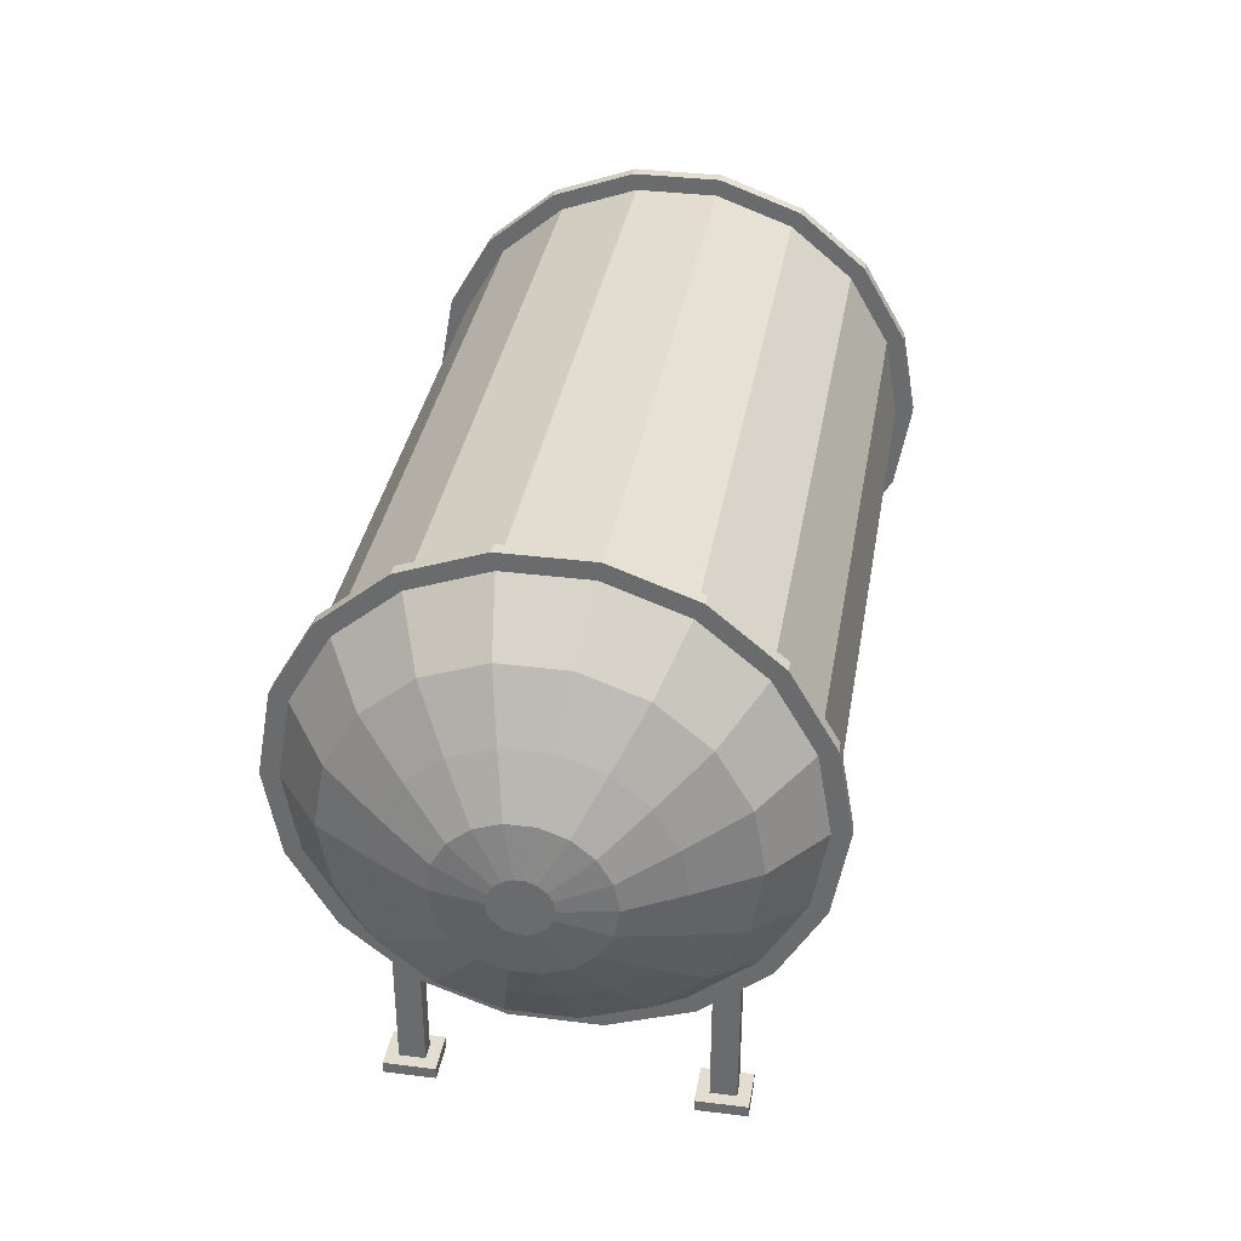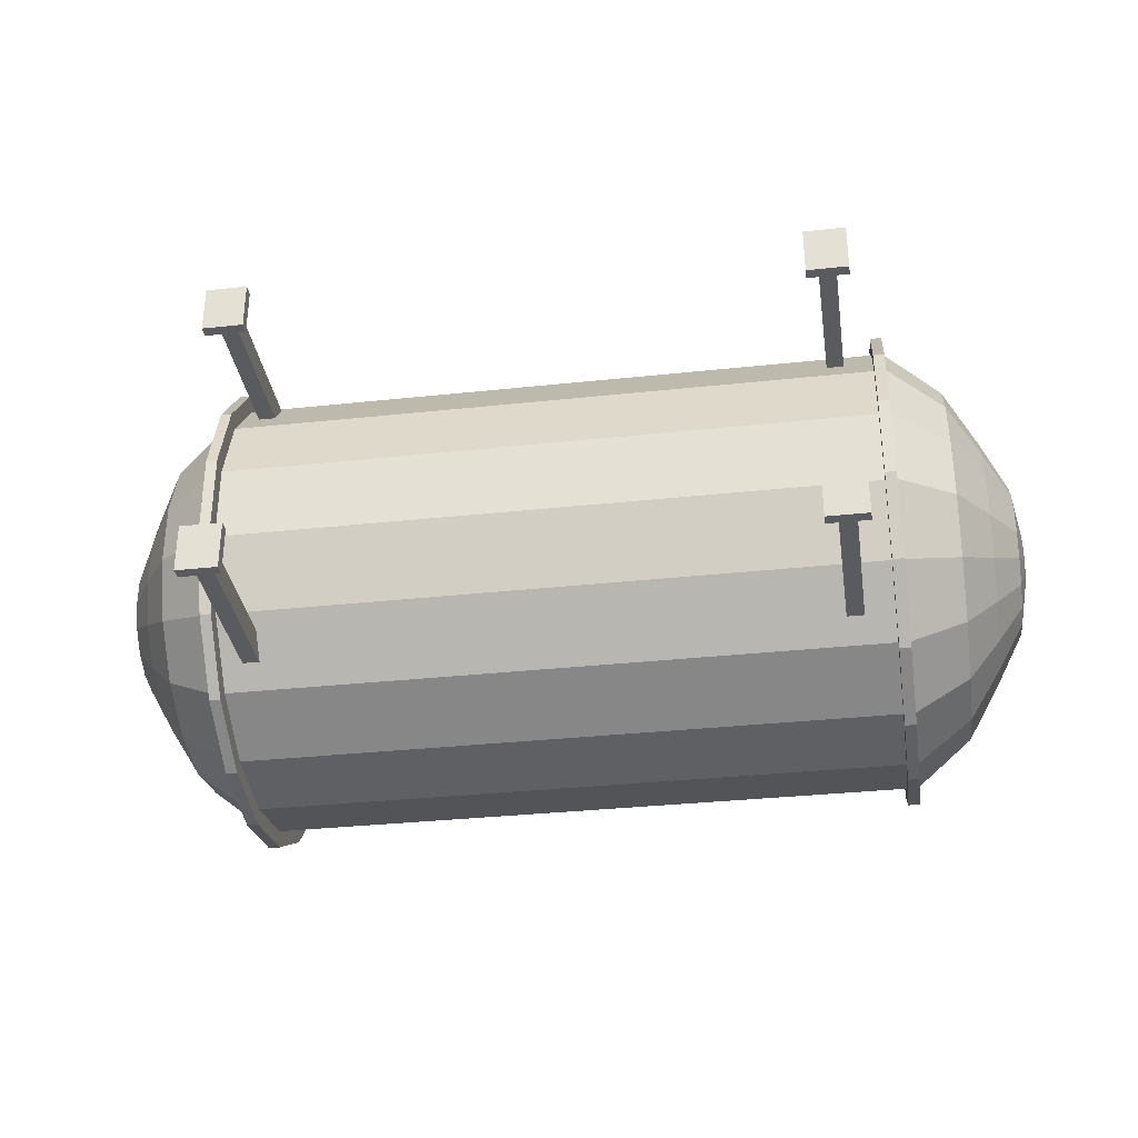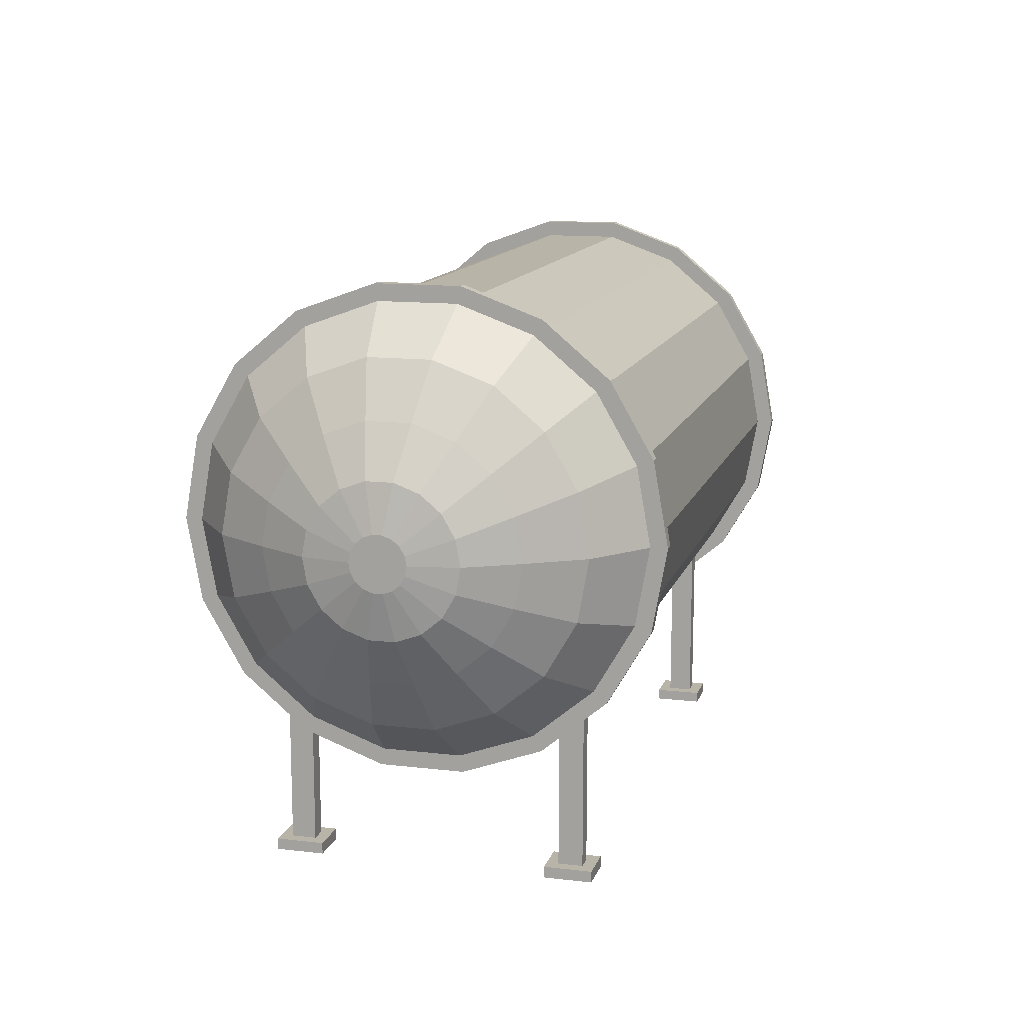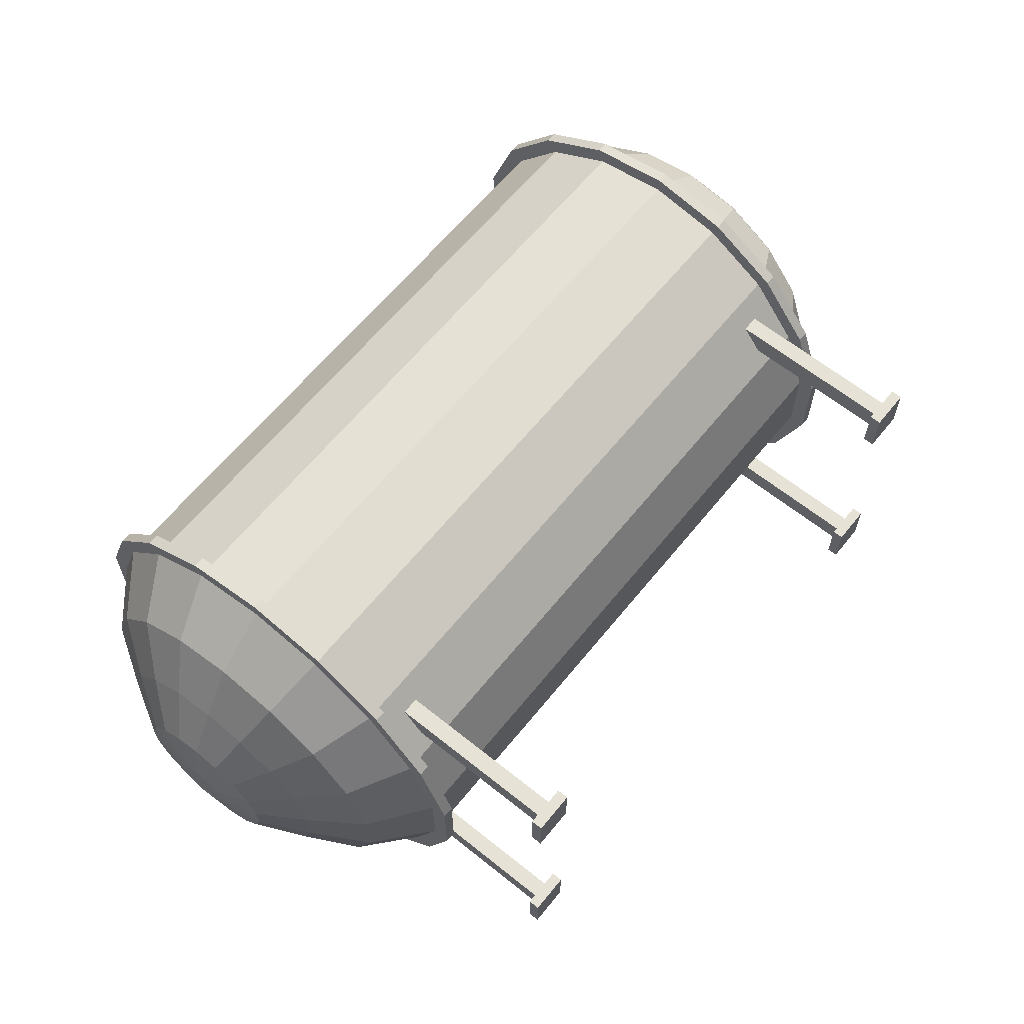
<metadata>
{"format":"obj","ext":"obj","renderer":"f3d","projection":"perspective","resolution":1024,"background":"white","views":[{"elev":35.3,"azim":-80.5,"up":"+Y"},{"elev":-33.4,"azim":8.4,"up":"+Z"},{"elev":13.1,"azim":-74.8,"up":"+Y"},{"elev":63.2,"azim":-51.0,"up":"+Z"}]}
</metadata>
<code>
o water_tank
v -3 3.1 -2
v 3 3.1 -2
v -3 2.416 -1.879
v 3 2.416 -1.879
v -3 1.814 -1.532
v 3 1.814 -1.532
v -3 1.368 -1
v 3 1.368 -1
v -3 1.13 -0.3473
v 3 1.13 -0.3473
v -3 1.13 0.3473
v 3 1.13 0.3473
v -3 1.368 1
v 3 1.368 1
v -3 1.814 1.532
v 3 1.814 1.532
v -3 2.416 1.879
v 3 2.416 1.879
v -3 3.1 2
v 3 3.1 2
v -3 3.784 1.879
v 3 3.784 1.879
v -3 4.386 1.532
v 3 4.386 1.532
v -3 4.832 1
v 3 4.832 1
v -3 5.07 0.3473
v 3 5.07 0.3473
v -3 5.07 -0.3473
v 3 5.07 -0.3473
v -3 4.832 -1
v 3 4.832 -1
v -3 4.386 -1.532
v 3 4.386 -1.532
v -3 3.784 -1.879
v 3 3.784 -1.879
v 3.5 2.553 -1.504
v 3.5 3.1 -1.6
v 3.5 3.647 -1.504
v 3.5 4.128 -1.226
v 3.5 4.486 -0.8
v 3.5 4.676 -0.2778
v 3.5 4.676 0.2778
v 3.5 4.486 0.8
v 3.5 4.128 1.226
v 3.5 3.647 1.504
v 3.5 3.1 1.6
v 3.5 2.553 1.504
v 3.5 2.072 1.226
v 3.5 1.714 0.8
v 3.5 1.524 0.2778
v 3.5 1.524 -0.2778
v 3.5 1.714 -0.8
v 3.5 2.072 -1.226
v -3.5 3.1 -1.6
v -3.5 2.553 -1.504
v -3.5 2.072 -1.226
v -3.5 1.714 -0.8
v -3.5 1.524 -0.2778
v -3.5 1.524 0.2778
v -3.5 1.714 0.8
v -3.5 2.072 1.226
v -3.5 2.553 1.504
v -3.5 3.1 1.6
v -3.5 3.647 1.504
v -3.5 4.128 1.226
v -3.5 4.486 0.8
v -3.5 4.676 0.2778
v -3.5 4.676 -0.2778
v -3.5 4.486 -0.8
v -3.5 4.128 -1.226
v -3.5 3.647 -1.504
v 3.793 2.717 -1.052
v 3.793 3.1 -1.12
v 3.793 3.483 -1.052
v 3.793 3.82 -0.858
v 3.793 4.07 -0.56
v 3.793 4.203 -0.1945
v 3.793 4.203 0.1945
v 3.793 4.07 0.56
v 3.793 3.82 0.858
v 3.793 3.483 1.052
v 3.793 3.1 1.12
v 3.793 2.717 1.052
v 3.793 2.38 0.858
v 3.793 2.13 0.56
v 3.793 1.997 0.1945
v 3.793 1.997 -0.1945
v 3.793 2.13 -0.56
v 3.793 2.38 -0.858
v -3.793 3.1 -1.12
v -3.793 2.717 -1.052
v -3.793 2.38 -0.858
v -3.793 2.13 -0.56
v -3.793 1.997 -0.1945
v -3.793 1.997 0.1945
v -3.793 2.13 0.56
v -3.793 2.38 0.858
v -3.793 2.717 1.052
v -3.793 3.1 1.12
v -3.793 3.483 1.052
v -3.793 3.82 0.858
v -3.793 4.07 0.56
v -3.793 4.203 0.1945
v -3.793 4.203 -0.1945
v -3.793 4.07 -0.56
v -3.793 3.82 -0.858
v -3.793 3.483 -1.052
v 4.041 2.87 -0.6315
v 4.041 3.1 -0.672
v 4.041 3.33 -0.6315
v 4.041 3.532 -0.5148
v 4.041 3.682 -0.336
v 4.041 3.762 -0.1167
v 4.041 3.762 0.1167
v 4.041 3.682 0.336
v 4.041 3.532 0.5148
v 4.041 3.33 0.6315
v 4.041 3.1 0.672
v 4.041 2.87 0.6315
v 4.041 2.668 0.5148
v 4.041 2.518 0.336
v 4.041 2.438 0.1167
v 4.041 2.438 -0.1167
v 4.041 2.518 -0.336
v 4.041 2.668 -0.5148
v -4.041 3.1 -0.672
v -4.041 2.87 -0.6315
v -4.041 2.668 -0.5148
v -4.041 2.518 -0.336
v -4.041 2.438 -0.1167
v -4.041 2.438 0.1167
v -4.041 2.518 0.336
v -4.041 2.668 0.5148
v -4.041 2.87 0.6315
v -4.041 3.1 0.672
v -4.041 3.33 0.6315
v -4.041 3.532 0.5148
v -4.041 3.682 0.336
v -4.041 3.762 0.1167
v -4.041 3.762 -0.1167
v -4.041 3.682 -0.336
v -4.041 3.532 -0.5148
v -4.041 3.33 -0.6315
v 4.116 3.016 -0.2316
v 4.116 3.1 -0.2464
v 4.116 3.184 -0.2316
v 4.116 3.258 -0.1888
v 4.116 3.313 -0.1232
v 4.116 3.343 -0.04279
v 4.116 3.343 0.04279
v 4.116 3.313 0.1232
v 4.116 3.258 0.1888
v 4.116 3.184 0.2316
v 4.116 3.1 0.2464
v 4.116 3.016 0.2316
v 4.116 2.942 0.1888
v 4.116 2.887 0.1232
v 4.116 2.857 0.04279
v 4.116 2.857 -0.04279
v 4.116 2.887 -0.1232
v 4.116 2.942 -0.1888
v -4.116 3.1 -0.2464
v -4.116 3.016 -0.2316
v -4.116 2.942 -0.1888
v -4.116 2.887 -0.1232
v -4.116 2.857 -0.04279
v -4.116 2.857 0.04279
v -4.116 2.887 0.1232
v -4.116 2.942 0.1888
v -4.116 3.016 0.2316
v -4.116 3.1 0.2464
v -4.116 3.184 0.2316
v -4.116 3.258 0.1888
v -4.116 3.313 0.1232
v -4.116 3.343 0.04279
v -4.116 3.343 -0.04279
v -4.116 3.313 -0.1232
v -4.116 3.258 -0.1888
v -4.116 3.184 -0.2316
v -2.9 3.1 -2
v -2.9 2.416 -1.879
v -2.9 1.814 -1.532
v -2.9 1.368 -1
v -2.9 1.13 -0.3473
v -2.9 1.13 0.3473
v -2.9 1.368 1
v -2.9 1.814 1.532
v -2.9 2.416 1.879
v -2.9 3.1 2
v -2.9 3.784 1.879
v -2.9 4.386 1.532
v -2.9 4.832 1
v -2.9 5.07 0.3473
v -2.9 5.07 -0.3473
v -2.9 4.832 -1
v -2.9 4.386 -1.532
v -2.9 3.784 -1.879
v 2.9 3.1 -2
v 2.9 2.416 -1.879
v 2.9 1.814 -1.532
v 2.9 1.368 -1
v 2.9 1.13 -0.3473
v 2.9 1.13 0.3473
v 2.9 1.368 1
v 2.9 1.814 1.532
v 2.9 2.416 1.879
v 2.9 3.1 2
v 2.9 3.784 1.879
v 2.9 4.386 1.532
v 2.9 4.832 1
v 2.9 5.07 0.3473
v 2.9 5.07 -0.3473
v 2.9 4.832 -1
v 2.9 4.386 -1.532
v 2.9 3.784 -1.879
v -3 3.1 -2.15
v -3 2.365 -2.02
v 3 2.365 -2.02
v 3 3.1 -2.15
v 2.9 3.1 -2.15
v -2.9 2.365 -2.02
v -3 1.718 -1.647
v 3 1.718 -1.647
v -2.9 1.718 -1.647
v -3 1.238 -1.075
v 3 1.238 -1.075
v -2.9 1.238 -1.075
v -3 0.9827 -0.3733
v 3 0.9827 -0.3733
v -2.9 0.9827 -0.3733
v -3 0.9827 0.3733
v 3 0.9827 0.3733
v -2.9 0.9827 0.3733
v -3 1.238 1.075
v 3 1.238 1.075
v -2.9 1.238 1.075
v -3 1.718 1.647
v 3 1.718 1.647
v -2.9 1.718 1.647
v -3 2.365 2.02
v 3 2.365 2.02
v -2.9 2.365 2.02
v -3 3.1 2.15
v 3 3.1 2.15
v -2.9 3.1 2.15
v -3 3.835 2.02
v 3 3.835 2.02
v -2.9 3.835 2.02
v -3 4.482 1.647
v 3 4.482 1.647
v -2.9 4.482 1.647
v -3 4.962 1.075
v 3 4.962 1.075
v -2.9 4.962 1.075
v -3 5.217 0.3733
v 3 5.217 0.3733
v -2.9 5.217 0.3733
v -3 5.217 -0.3733
v 3 5.217 -0.3733
v -2.9 5.217 -0.3733
v -3 4.962 -1.075
v 3 4.962 -1.075
v -2.9 4.962 -1.075
v -3 4.482 -1.647
v 3 4.482 -1.647
v -2.9 4.482 -1.647
v -3 3.835 -2.02
v 3 3.835 -2.02
v -2.9 3.835 -2.02
v -2.9 3.1 -2.15
v 2.9 2.365 -2.02
v 2.9 1.718 -1.647
v 2.9 1.238 -1.075
v 2.9 0.9827 -0.3733
v 2.9 0.9827 0.3733
v 2.9 1.238 1.075
v 2.9 1.718 1.647
v 2.9 2.365 2.02
v 2.9 3.1 2.15
v 2.9 3.835 2.02
v 2.9 4.482 1.647
v 2.9 4.962 1.075
v 2.9 5.217 0.3733
v 2.9 5.217 -0.3733
v 2.9 4.962 -1.075
v 2.9 4.482 -1.647
v 2.9 3.835 -2.02
v 2.488 1.47 -1.121
v 2.488 0.000375 -1.12
v 2.639 1.47 -1.121
v 2.639 0.000375 -1.12
v 2.488 1.652 -1.339
v 2.488 0.000375 -1.338
v 2.639 1.652 -1.339
v 2.639 0.000375 -1.338
v 2.488 0.1006 -1.12
v 2.639 0.1006 -1.12
v 2.639 0.1006 -1.338
v 2.488 0.1006 -1.338
v 2.382 0.1007 -1.014
v 2.382 0.00041 -1.014
v 2.745 0.00041 -1.014
v 2.745 0.000341 -1.444
v 2.382 0.000341 -1.444
v 2.745 0.1007 -1.014
v 2.745 0.1006 -1.444
v 2.382 0.1006 -1.444
v -2.712 1.47 -1.121
v -2.712 0.000375 -1.12
v -2.561 1.47 -1.121
v -2.561 0.000375 -1.12
v -2.712 1.652 -1.339
v -2.712 0.000375 -1.338
v -2.561 1.652 -1.339
v -2.561 0.000375 -1.338
v -2.712 0.1006 -1.12
v -2.561 0.1006 -1.12
v -2.561 0.1006 -1.338
v -2.712 0.1006 -1.338
v -2.818 0.1007 -1.014
v -2.818 0.00041 -1.014
v -2.455 0.00041 -1.014
v -2.455 0.000341 -1.444
v -2.818 0.000341 -1.444
v -2.455 0.1007 -1.014
v -2.455 0.1006 -1.444
v -2.818 0.1006 -1.444
v -2.561 1.47 1.163
v -2.561 0.000375 1.162
v -2.712 1.47 1.163
v -2.712 0.000375 1.162
v -2.561 1.652 1.38
v -2.561 0.000375 1.379
v -2.712 1.652 1.38
v -2.712 0.000375 1.379
v -2.561 0.1006 1.162
v -2.712 0.1006 1.162
v -2.712 0.1006 1.379
v -2.561 0.1006 1.379
v -2.455 0.1007 1.056
v -2.455 0.00041 1.056
v -2.818 0.00041 1.056
v -2.818 0.000341 1.485
v -2.455 0.000341 1.485
v -2.818 0.1007 1.056
v -2.818 0.1006 1.486
v -2.455 0.1006 1.486
v 2.639 1.47 1.163
v 2.639 0.000375 1.162
v 2.488 1.47 1.163
v 2.488 0.000375 1.162
v 2.639 1.652 1.38
v 2.639 0.000375 1.379
v 2.488 1.652 1.38
v 2.488 0.000375 1.379
v 2.639 0.1006 1.162
v 2.488 0.1006 1.162
v 2.488 0.1006 1.379
v 2.639 0.1006 1.379
v 2.745 0.1007 1.056
v 2.745 0.00041 1.056
v 2.382 0.00041 1.056
v 2.382 0.000341 1.485
v 2.745 0.000341 1.485
v 2.382 0.1007 1.056
v 2.382 0.1006 1.486
v 2.745 0.1006 1.486
f 9 7 226 229
f 210 209 281 282
f 182 183 225 222
f 211 210 282 283
f 24 26 254 251
f 183 184 228 225
f 6 8 227 224
f 212 211 283 284
f 25 23 250 253
f 184 185 231 228
f 7 5 223 226
f 213 212 284 285
f 185 186 234 231
f 214 213 285 286
f 22 24 251 248
f 186 187 237 234
f 4 6 224 219
f 215 214 286 287
f 2 38 37 4
f 36 39 38 2
f 34 40 39 36
f 32 41 40 34
f 30 42 41 32
f 28 43 42 30
f 26 44 43 28
f 24 45 44 26
f 22 46 45 24
f 20 47 46 22
f 18 48 47 20
f 16 49 48 18
f 14 50 49 16
f 12 51 50 14
f 10 52 51 12
f 8 53 52 10
f 6 54 53 8
f 4 37 54 6
f 3 56 55 1
f 5 57 56 3
f 7 58 57 5
f 9 59 58 7
f 11 60 59 9
f 13 61 60 11
f 15 62 61 13
f 17 63 62 15
f 19 64 63 17
f 21 65 64 19
f 23 66 65 21
f 25 67 66 23
f 27 68 67 25
f 29 69 68 27
f 31 70 69 29
f 33 71 70 31
f 35 72 71 33
f 1 55 72 35
f 38 74 73 37
f 39 75 74 38
f 40 76 75 39
f 41 77 76 40
f 42 78 77 41
f 43 79 78 42
f 44 80 79 43
f 45 81 80 44
f 46 82 81 45
f 47 83 82 46
f 48 84 83 47
f 49 85 84 48
f 50 86 85 49
f 51 87 86 50
f 52 88 87 51
f 53 89 88 52
f 54 90 89 53
f 37 73 90 54
f 56 92 91 55
f 57 93 92 56
f 58 94 93 57
f 59 95 94 58
f 60 96 95 59
f 61 97 96 60
f 62 98 97 61
f 63 99 98 62
f 64 100 99 63
f 65 101 100 64
f 66 102 101 65
f 67 103 102 66
f 68 104 103 67
f 69 105 104 68
f 70 106 105 69
f 71 107 106 70
f 72 108 107 71
f 55 91 108 72
f 23 21 247 250
f 74 110 109 73
f 75 111 110 74
f 76 112 111 75
f 77 113 112 76
f 78 114 113 77
f 79 115 114 78
f 80 116 115 79
f 81 117 116 80
f 82 118 117 81
f 83 119 118 82
f 84 120 119 83
f 85 121 120 84
f 86 122 121 85
f 87 123 122 86
f 88 124 123 87
f 89 125 124 88
f 90 126 125 89
f 73 109 126 90
f 187 188 240 237
f 92 128 127 91
f 93 129 128 92
f 94 130 129 93
f 95 131 130 94
f 96 132 131 95
f 97 133 132 96
f 98 134 133 97
f 99 135 134 98
f 100 136 135 99
f 101 137 136 100
f 102 138 137 101
f 103 139 138 102
f 104 140 139 103
f 105 141 140 104
f 106 142 141 105
f 107 143 142 106
f 108 144 143 107
f 91 127 144 108
f 145 146 147 148 149 150 151 152 153 154 155 156 157 158 159 160 161 162
f 110 146 145 109
f 111 147 146 110
f 112 148 147 111
f 113 149 148 112
f 114 150 149 113
f 115 151 150 114
f 116 152 151 115
f 117 153 152 116
f 118 154 153 117
f 119 155 154 118
f 120 156 155 119
f 121 157 156 120
f 122 158 157 121
f 123 159 158 122
f 124 160 159 123
f 125 161 160 124
f 126 162 161 125
f 109 145 162 126
f 163 164 165 166 167 168 169 170 171 172 173 174 175 176 177 178 179 180
f 128 164 163 127
f 129 165 164 128
f 130 166 165 129
f 131 167 166 130
f 132 168 167 131
f 133 169 168 132
f 134 170 169 133
f 135 171 170 134
f 136 172 171 135
f 137 173 172 136
f 138 174 173 137
f 139 175 174 138
f 140 176 175 139
f 141 177 176 140
f 142 178 177 141
f 143 179 178 142
f 144 180 179 143
f 127 163 180 144
f 5 3 218 223
f 216 215 287 288
f 188 189 243 240
f 199 216 288 221
f 20 22 248 245
f 189 190 246 243
f 21 19 244 247
f 190 191 249 246
f 2 4 219 220
f 36 2 220 269
f 191 192 252 249
f 3 1 217 218
f 18 20 245 242
f 1 35 268 217
f 192 193 255 252
f 19 17 241 244
f 198 216 199 181
f 197 215 216 198
f 196 214 215 197
f 195 213 214 196
f 194 212 213 195
f 193 211 212 194
f 192 210 211 193
f 191 209 210 192
f 190 208 209 191
f 189 207 208 190
f 188 206 207 189
f 187 205 206 188
f 186 204 205 187
f 185 203 204 186
f 184 202 203 185
f 183 201 202 184
f 182 200 201 183
f 181 199 200 182
f 221 220 219 272
f 272 219 224 273
f 273 224 227 274
f 274 227 230 275
f 275 230 233 276
f 276 233 236 277
f 277 236 239 278
f 278 239 242 279
f 279 242 245 280
f 280 245 248 281
f 281 248 251 282
f 282 251 254 283
f 283 254 257 284
f 284 257 260 285
f 285 260 263 286
f 286 263 266 287
f 287 266 269 288
f 288 269 220 221
f 265 267 270 268
f 268 270 271 217
f 262 264 267 265
f 259 261 264 262
f 256 258 261 259
f 253 255 258 256
f 250 252 255 253
f 247 249 252 250
f 244 246 249 247
f 241 243 246 244
f 238 240 243 241
f 235 237 240 238
f 232 234 237 235
f 229 231 234 232
f 226 228 231 229
f 223 225 228 226
f 218 222 225 223
f 217 271 222 218
f 181 182 222 271
f 27 25 253 256
f 209 208 280 281
f 8 10 230 227
f 26 28 257 254
f 208 207 279 280
f 207 206 278 279
f 11 9 229 232
f 29 27 256 259
f 206 205 277 278
f 10 12 233 230
f 28 30 260 257
f 205 204 276 277
f 204 203 275 276
f 13 11 232 235
f 31 29 259 262
f 203 202 274 275
f 12 14 236 233
f 30 32 263 260
f 202 201 273 274
f 201 200 272 273
f 15 13 235 238
f 198 181 271 270
f 33 31 262 265
f 200 199 221 272
f 14 16 239 236
f 197 198 270 267
f 32 34 266 263
f 196 197 267 264
f 17 15 238 241
f 195 196 264 261
f 35 33 265 268
f 16 18 242 239
f 194 195 261 258
f 34 36 269 266
f 193 194 258 255
f 290 292 303 302
f 300 299 307 308
f 296 294 305 304
f 298 297 301 306
f 310 312 323 322
f 296 292 290 294
f 293 300 297 289
f 295 299 300 293
f 291 298 299 295
f 289 297 298 291
f 301 302 303 306
f 306 303 304 307
f 307 304 305 308
f 308 305 302 301
f 294 290 302 305
f 299 298 306 307
f 297 300 308 301
f 292 296 304 303
f 320 319 327 328
f 316 314 325 324
f 318 317 321 326
f 316 312 310 314
f 313 320 317 309
f 315 319 320 313
f 311 318 319 315
f 309 317 318 311
f 321 322 323 326
f 326 323 324 327
f 327 324 325 328
f 328 325 322 321
f 314 310 322 325
f 319 318 326 327
f 317 320 328 321
f 312 316 324 323
f 330 332 343 342
f 340 339 347 348
f 336 334 345 344
f 338 337 341 346
f 350 352 363 362
f 336 332 330 334
f 333 340 337 329
f 335 339 340 333
f 331 338 339 335
f 329 337 338 331
f 341 342 343 346
f 346 343 344 347
f 347 344 345 348
f 348 345 342 341
f 334 330 342 345
f 339 338 346 347
f 337 340 348 341
f 332 336 344 343
f 360 359 367 368
f 356 354 365 364
f 358 357 361 366
f 356 352 350 354
f 353 360 357 349
f 355 359 360 353
f 351 358 359 355
f 349 357 358 351
f 361 362 363 366
f 366 363 364 367
f 367 364 365 368
f 368 365 362 361
f 354 350 362 365
f 359 358 366 367
f 357 360 368 361
f 352 356 364 363

</code>
